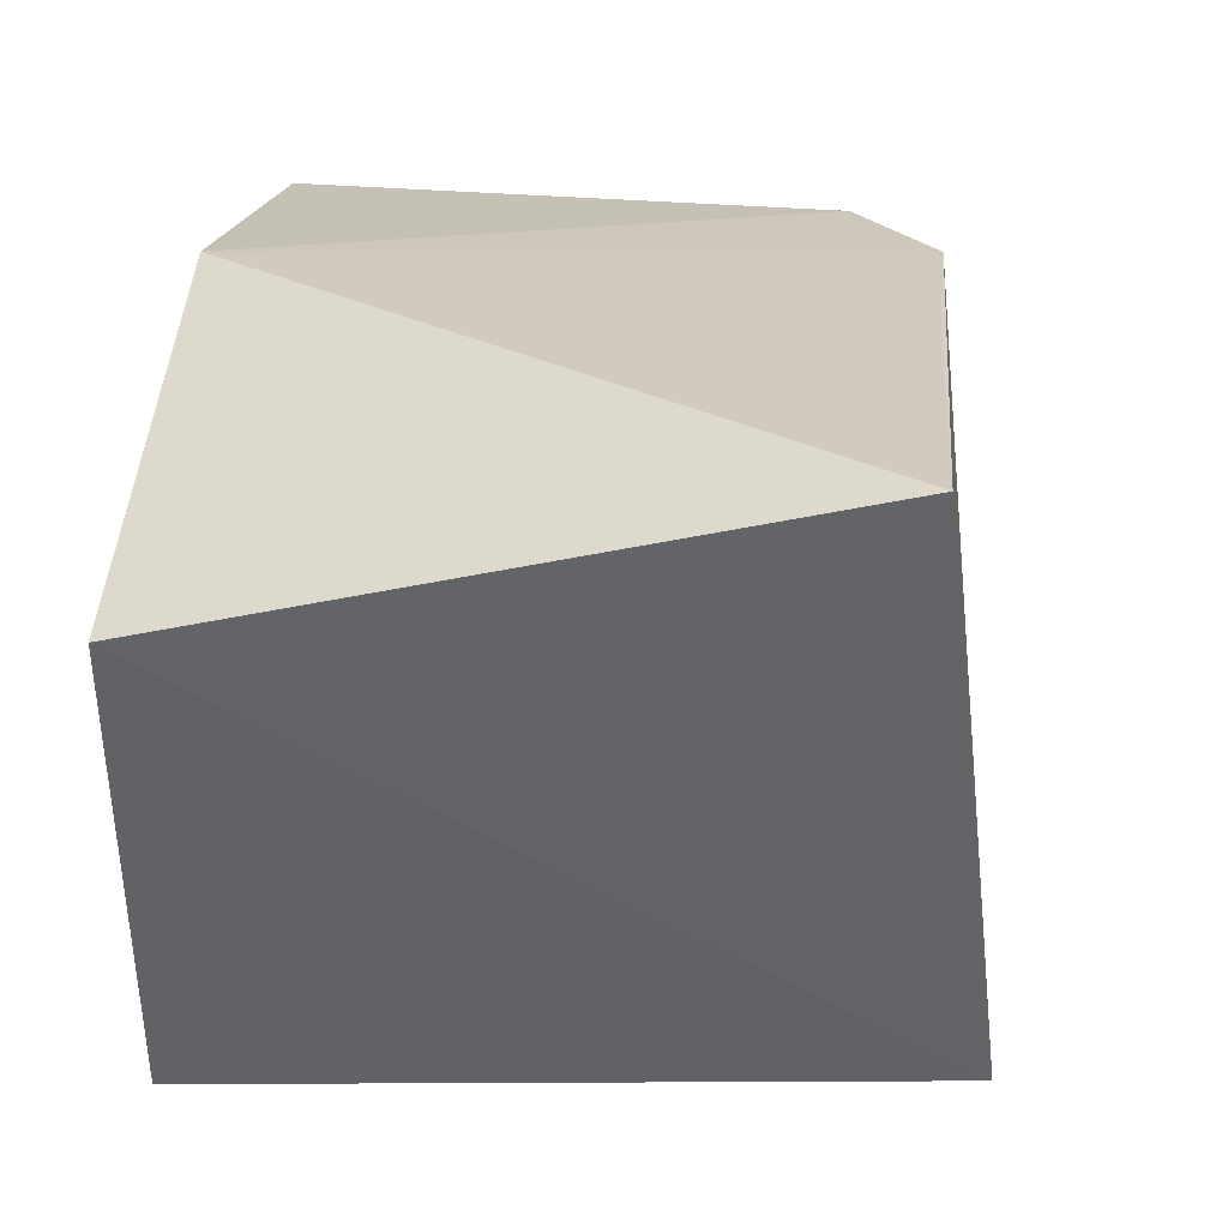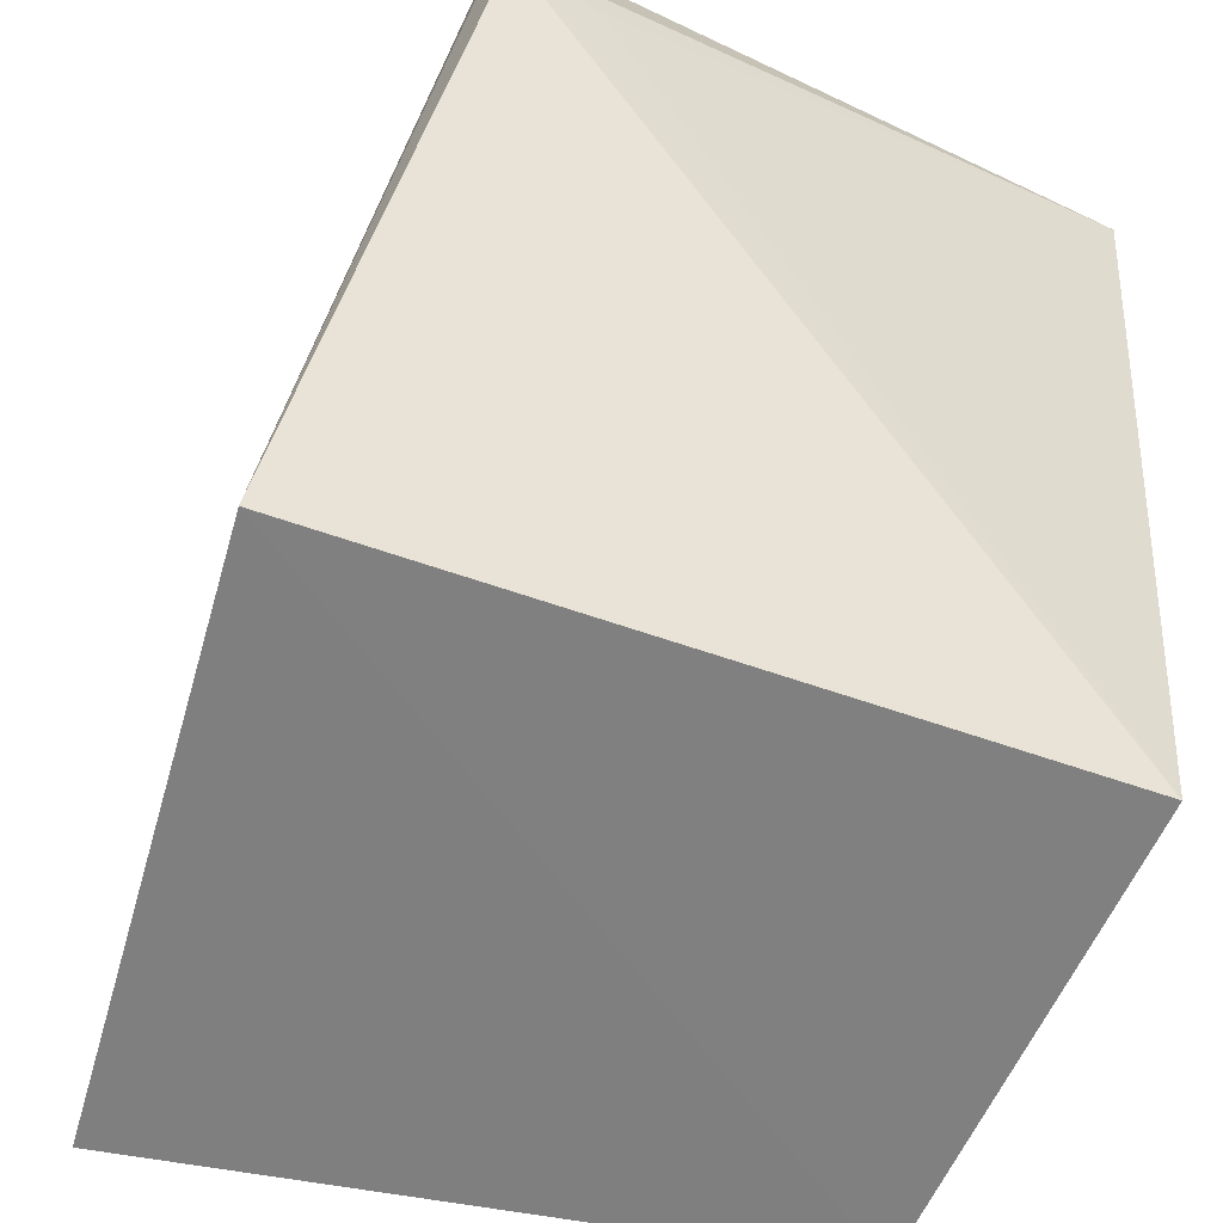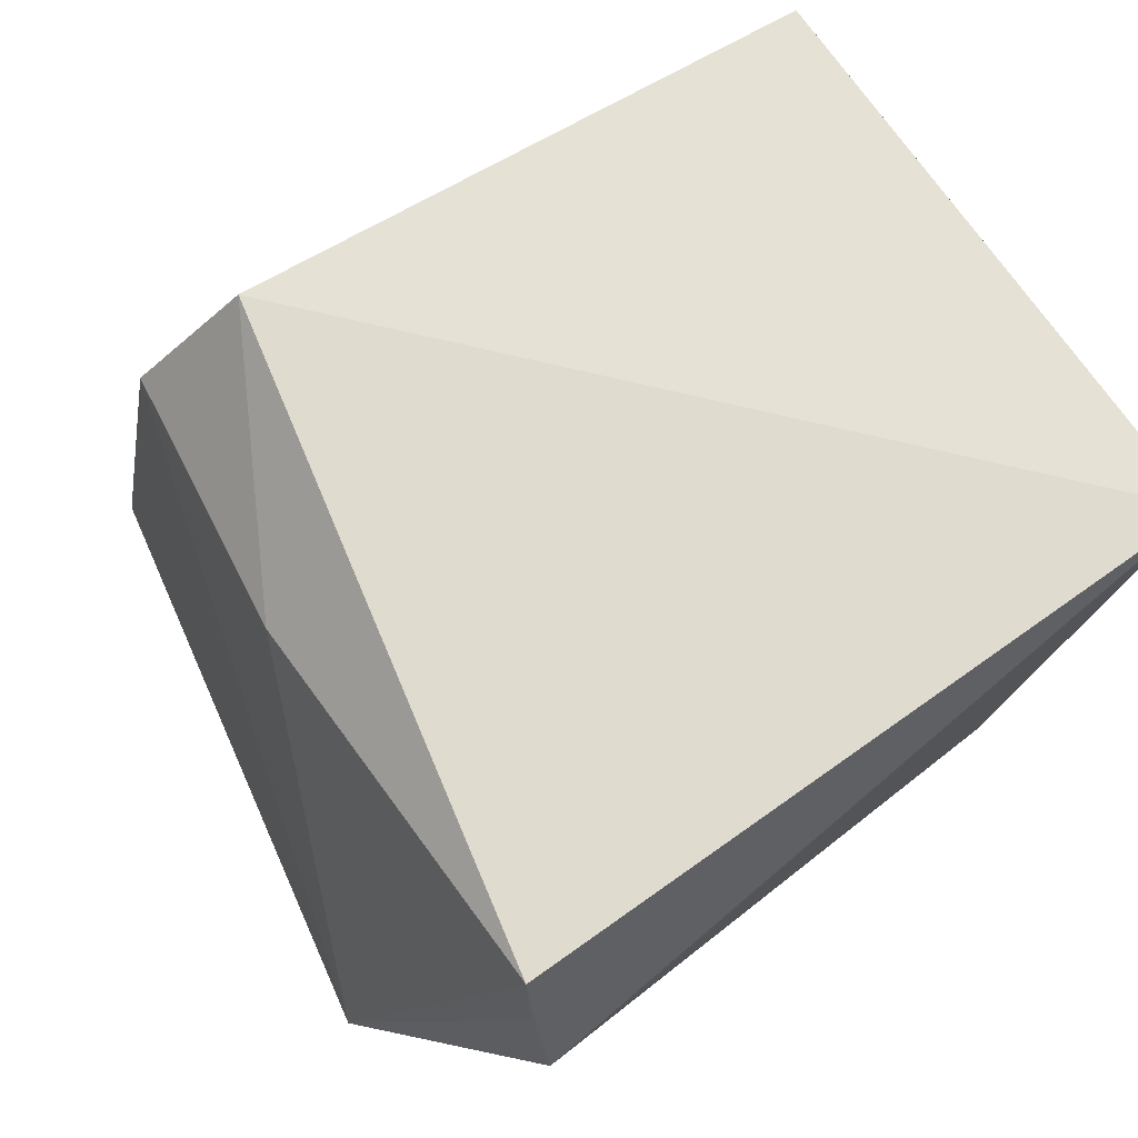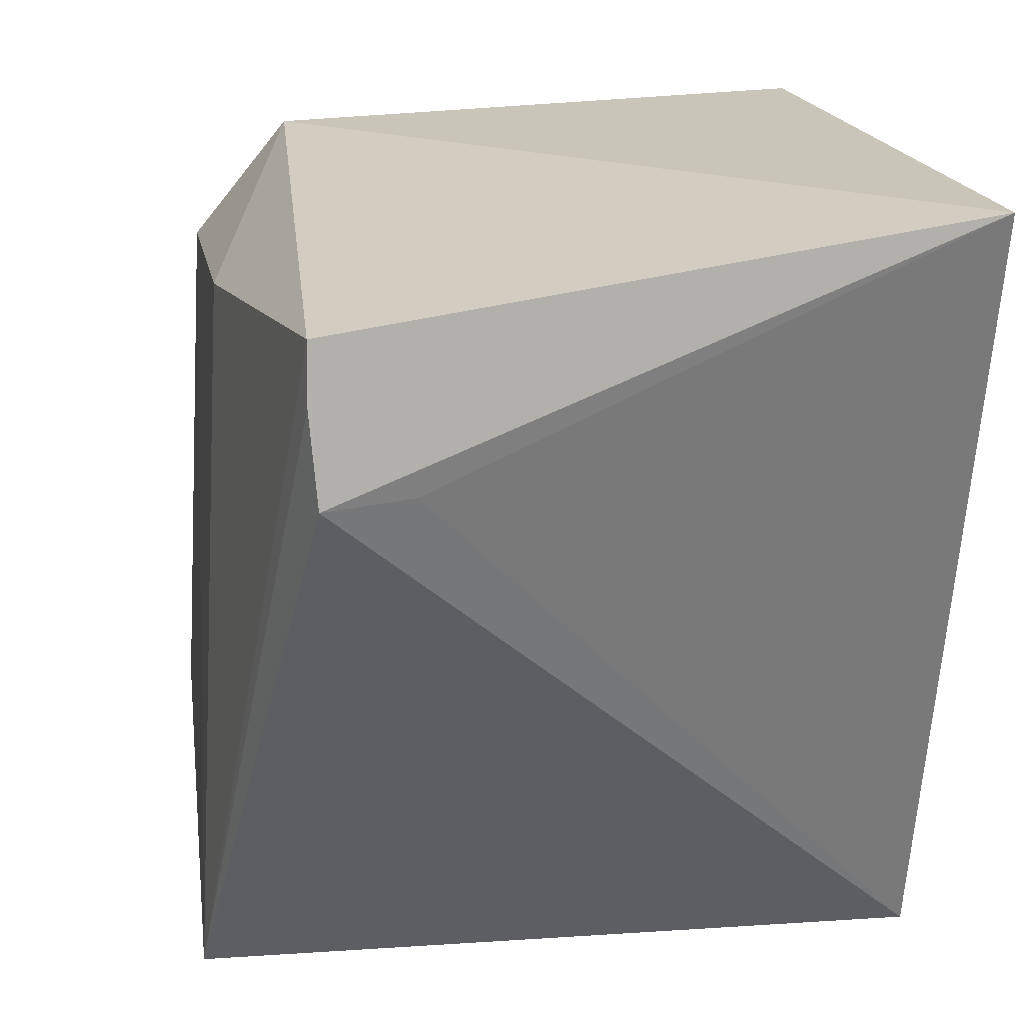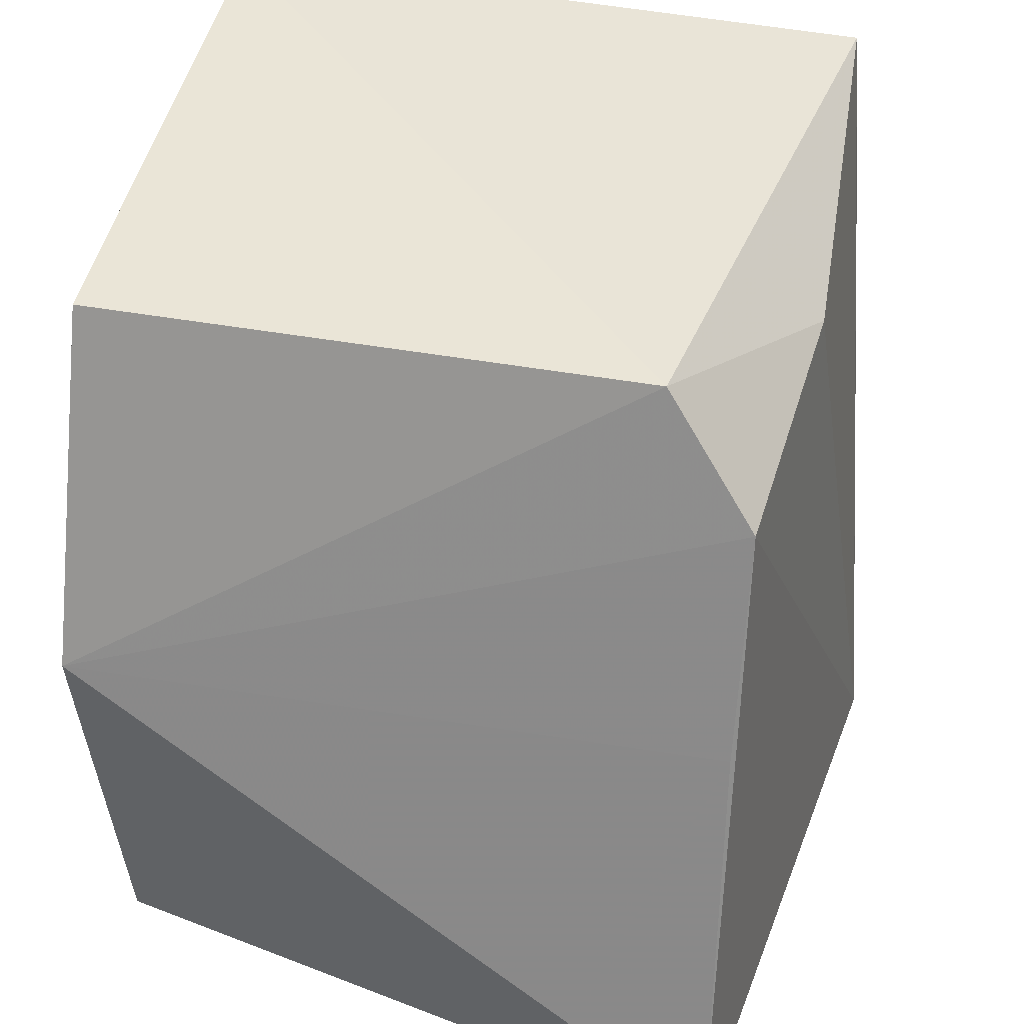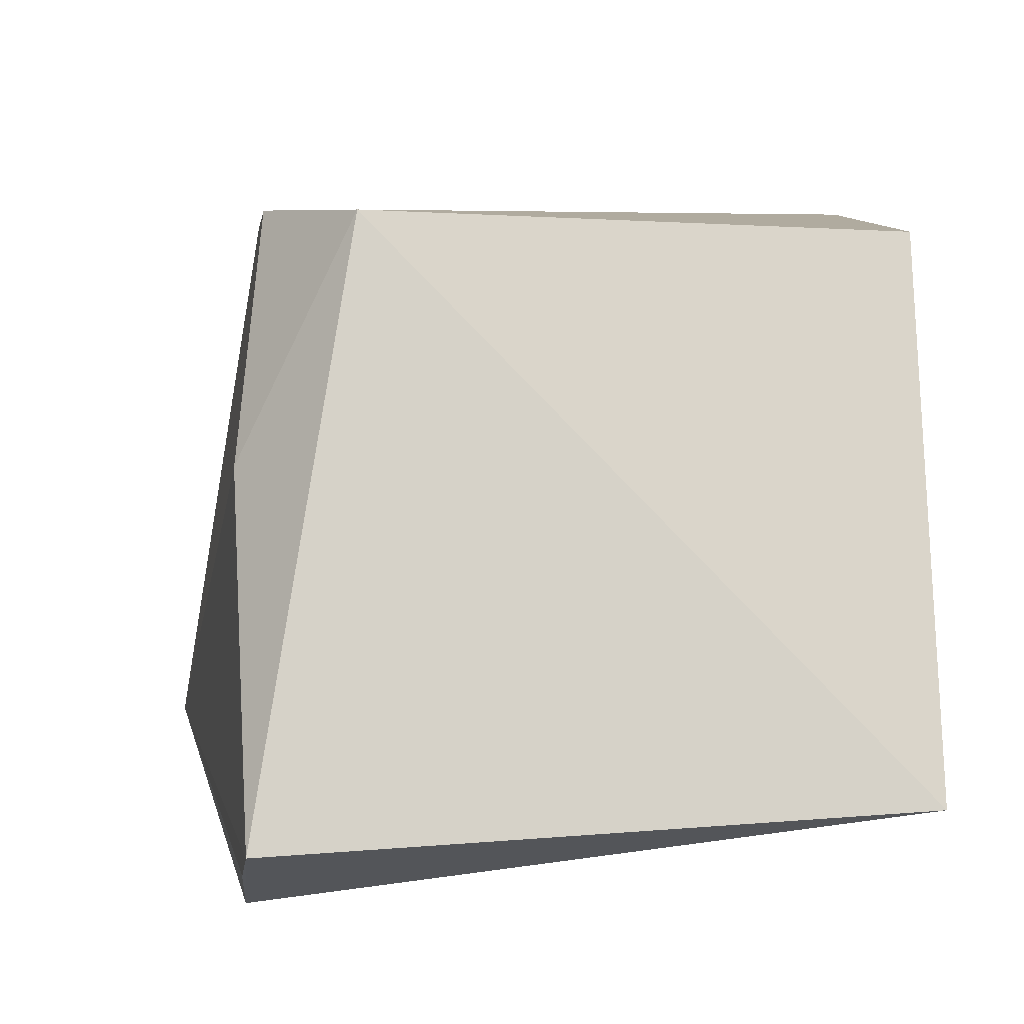
<metadata>
{"format":"obj","ext":"obj","renderer":"f3d","projection":"perspective","resolution":1024,"background":"white","views":[{"elev":38.8,"azim":-173.4,"up":"+Y"},{"elev":-59.4,"azim":-23.3,"up":"+Z"},{"elev":67.6,"azim":-31.1,"up":"+Z"},{"elev":24.5,"azim":-14.8,"up":"+Z"},{"elev":41.2,"azim":-167.7,"up":"+Z"},{"elev":-11.3,"azim":-5.5,"up":"+Y"}]}
</metadata>
<code>
v 0.003275 0.02141 0.2207
v 0.003919 -0.03359 0.2243
v 0.003277 -0.02226 0.1464
v -0.05908 0.04257 0.1497
v -0.05822 -0.03798 0.2204
v 0.003277 0.02582 0.1464
v -0.04919 0.02191 0.2208
v -0.0583 -0.04134 0.2068
v -0.06655 -0.01643 0.1495
v 0.0037 0.03373 0.1883
v -0.05797 0.02549 0.2088
v -0.04991 -0.04001 0.2066
v -0.05859 -0.03925 0.215
v -0.06019 -0.001026 0.2126
v -0.05794 0.03176 0.1874
f 7 5 2
f 7 2 1
f 8 2 5
f 9 6 3
f 9 4 6
f 9 3 8
f 10 6 4
f 10 1 2
f 10 2 3
f 10 3 6
f 10 7 1
f 11 4 9
f 11 7 10
f 12 8 3
f 12 3 2
f 12 2 8
f 13 9 8
f 13 8 5
f 13 5 9
f 14 5 7
f 14 7 11
f 14 11 9
f 14 9 5
f 15 11 10
f 15 10 4
f 15 4 11

</code>
